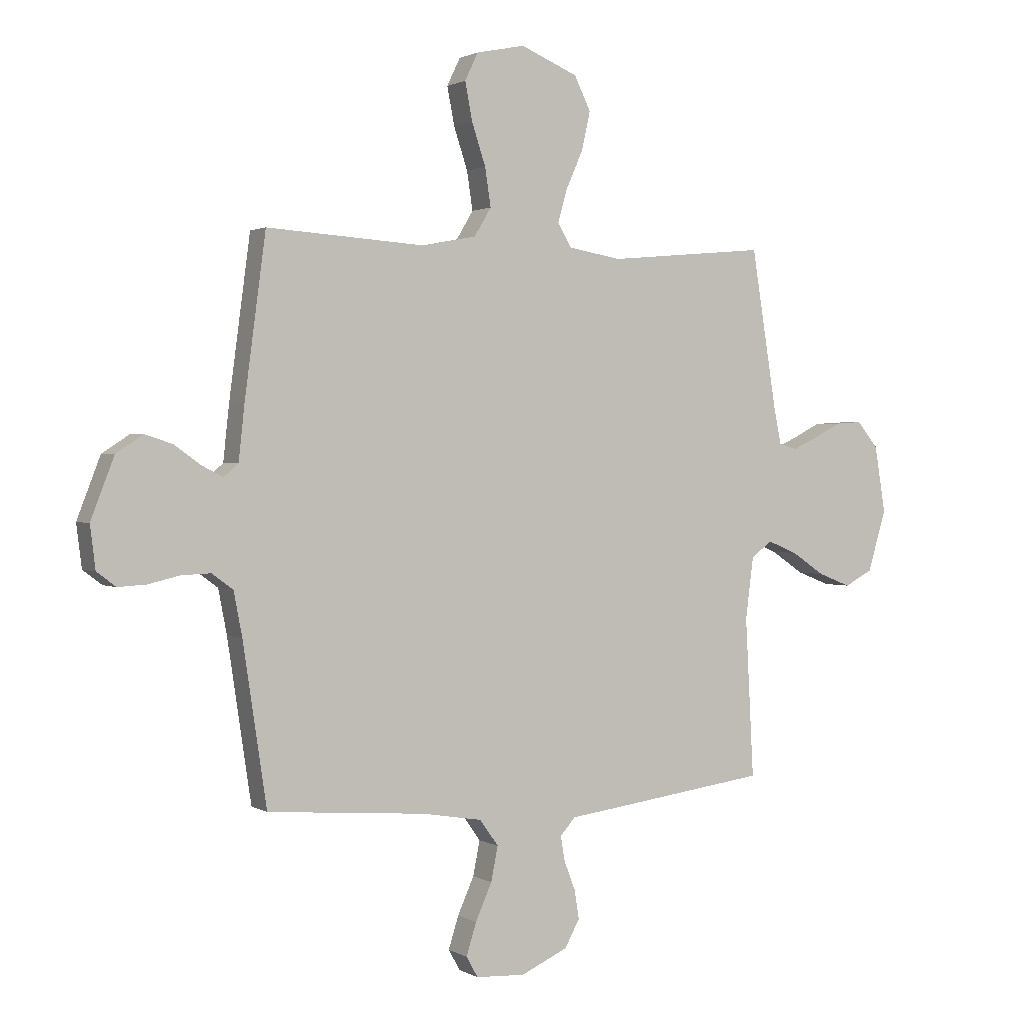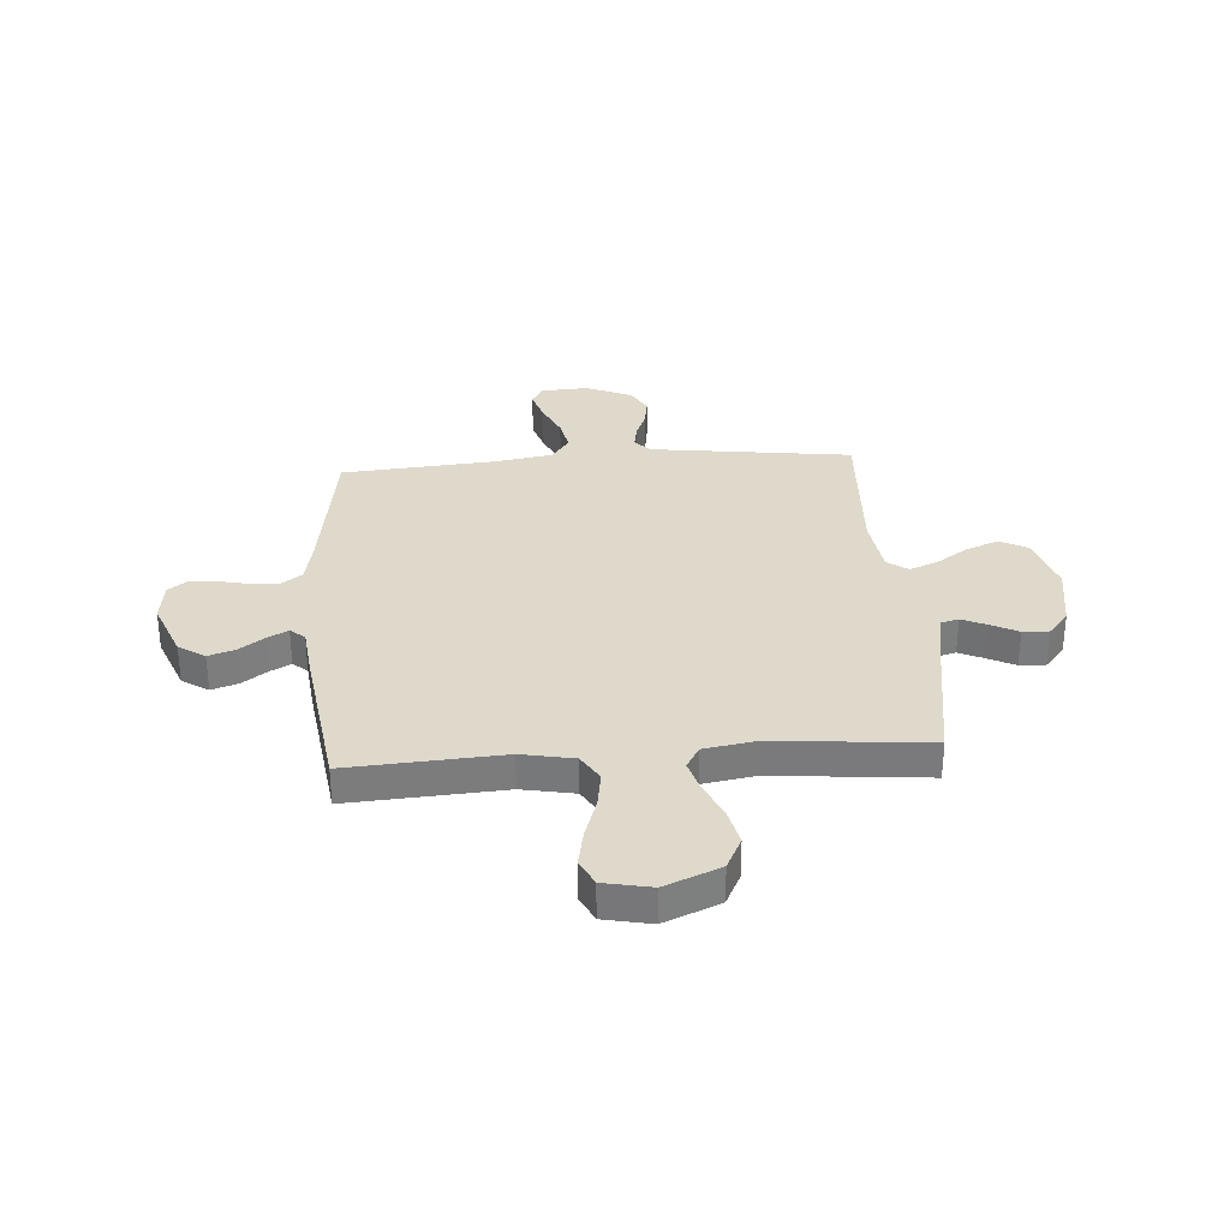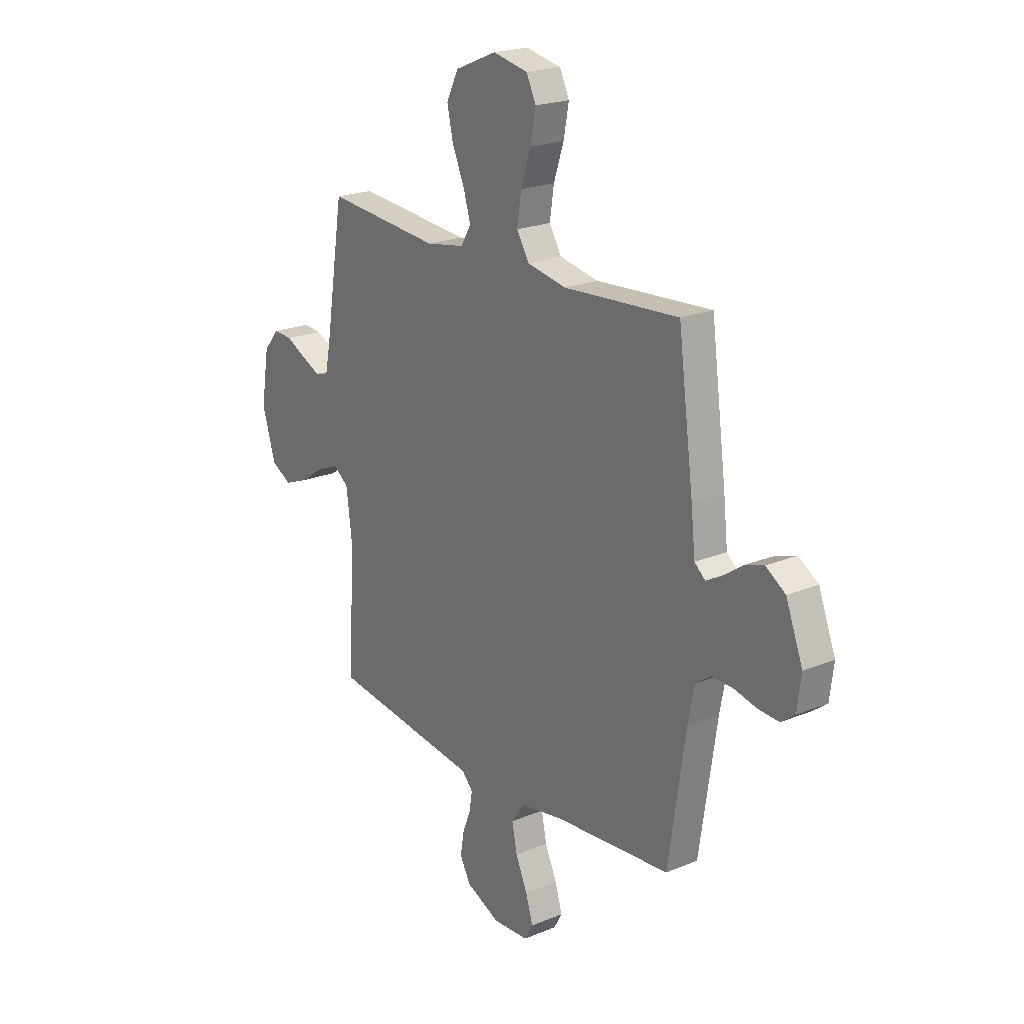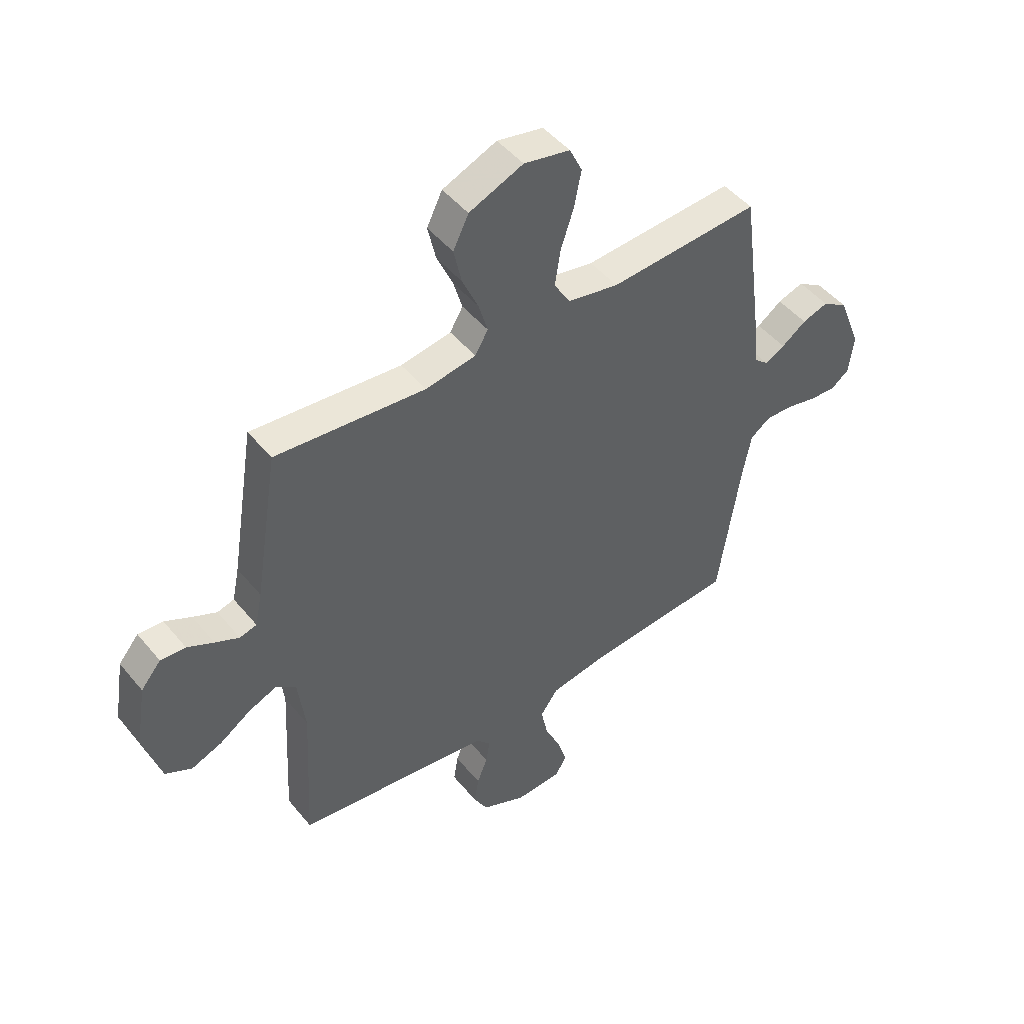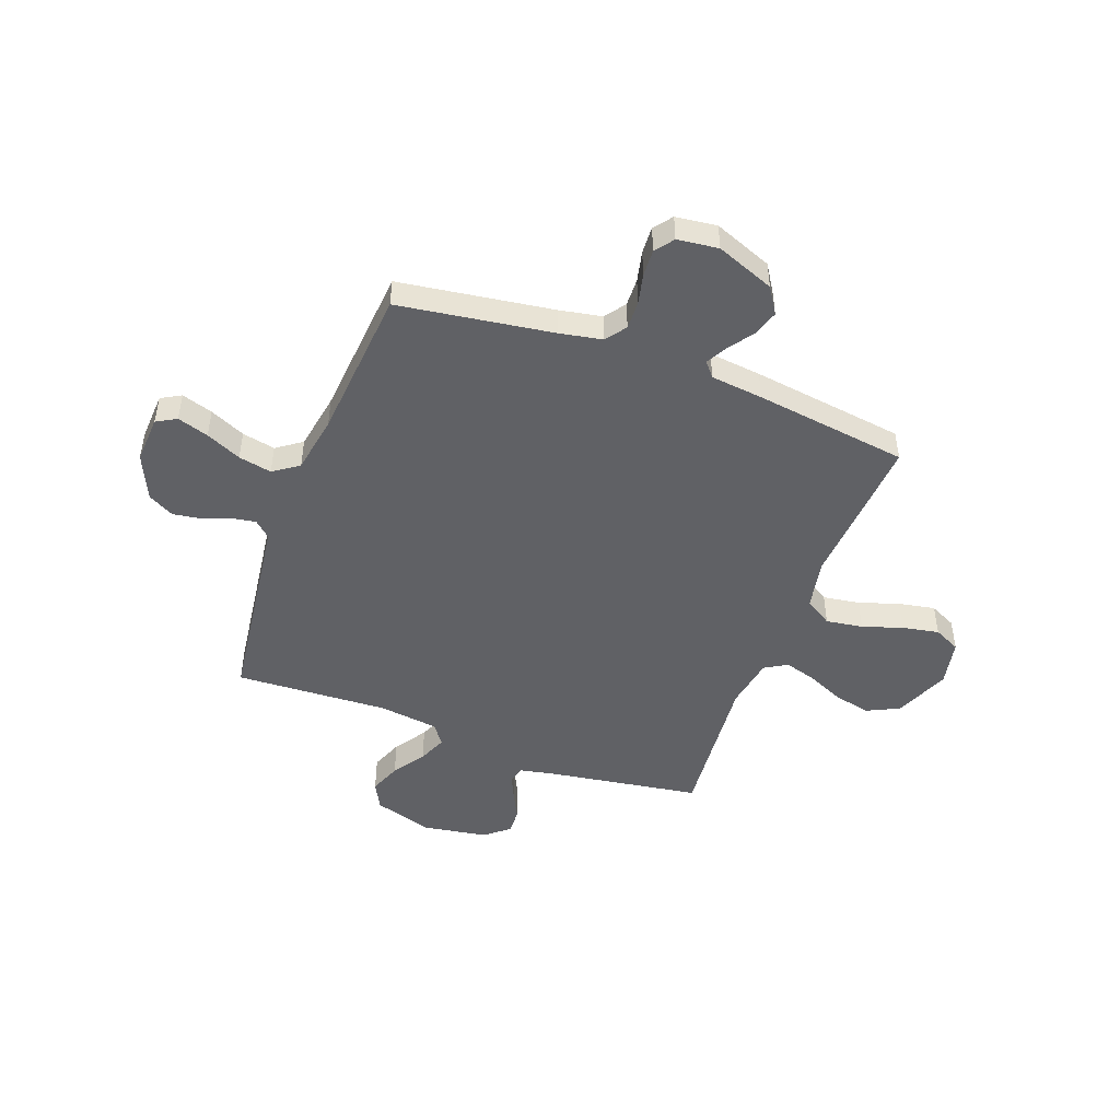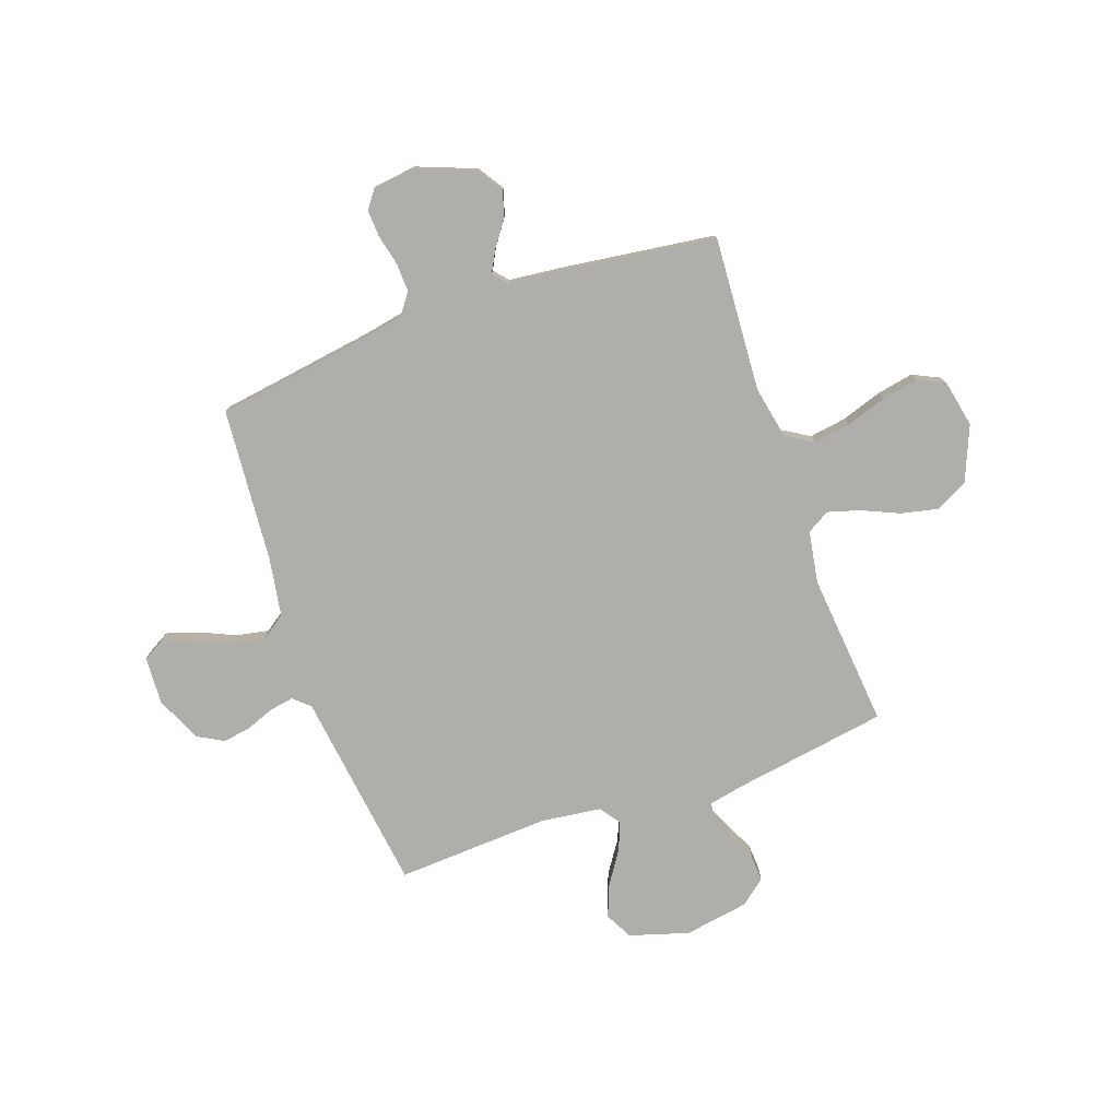
<metadata>
{"format":"obj","ext":"obj","renderer":"f3d","projection":"perspective","resolution":1024,"background":"white","views":[{"elev":1.4,"azim":-28.5,"up":"+Z"},{"elev":31.7,"azim":-4.2,"up":"+Y"},{"elev":21.0,"azim":-126.5,"up":"+Z"},{"elev":47.6,"azim":142.8,"up":"+Z"},{"elev":-47.7,"azim":-110.6,"up":"+Y"},{"elev":-77.6,"azim":-70.6,"up":"+Y"}]}
</metadata>
<code>
v -0.5 0.07 0.5
v -0.2 0.07 0.481
v -0.098 0.07 0.501
v -0.066 0.07 0.554
v -0.077 0.07 0.626
v -0.103 0.07 0.704
v -0.117 0.07 0.776
v -0.092 0.07 0.828
v 0 0.07 0.847
v 0.108 0.07 0.802
v 0.139 0.07 0.739
v 0.123 0.07 0.667
v 0.091 0.07 0.595
v 0.073 0.07 0.533
v 0.099 0.07 0.489
v 0.2 0.07 0.472
v 0.5 0.07 0.5
v 0.548 0.07 0.2
v 0.562 0.07 0.132
v 0.596 0.07 0.123
v 0.644 0.07 0.145
v 0.697 0.07 0.172
v 0.747 0.07 0.175
v 0.787 0.07 0.127
v 0.808 0.07 0
v 0.773 0.07 -0.115
v 0.72 0.07 -0.143
v 0.658 0.07 -0.119
v 0.595 0.07 -0.077
v 0.539 0.07 -0.054
v 0.499 0.07 -0.083
v 0.484 0.07 -0.2
v 0.5 0.07 -0.5
v 0.2 0.07 -0.54
v 0.108 0.07 -0.552
v 0.079 0.07 -0.584
v 0.087 0.07 -0.631
v 0.108 0.07 -0.685
v 0.117 0.07 -0.74
v 0.089 0.07 -0.791
v 0 0.07 -0.831
v -0.093 0.07 -0.826
v -0.115 0.07 -0.787
v -0.096 0.07 -0.726
v -0.065 0.07 -0.657
v -0.052 0.07 -0.592
v -0.087 0.07 -0.543
v -0.2 0.07 -0.524
v -0.5 0.07 -0.5
v -0.545 0.07 -0.2
v -0.561 0.07 -0.117
v -0.601 0.07 -0.088
v -0.656 0.07 -0.09
v -0.716 0.07 -0.104
v -0.769 0.07 -0.107
v -0.805 0.07 -0.08
v -0.815 0.07 0
v -0.771 0.07 0.114
v -0.72 0.07 0.147
v -0.668 0.07 0.13
v -0.619 0.07 0.095
v -0.579 0.07 0.074
v -0.551 0.07 0.098
v -0.54 0.07 0.2
v -0.5 0 0.5
v -0.2 0 0.481
v -0.098 0 0.501
v -0.066 0 0.554
v -0.077 0 0.626
v -0.103 0 0.704
v -0.117 0 0.776
v -0.092 0 0.828
v 0 0 0.847
v 0.108 0 0.802
v 0.139 0 0.739
v 0.123 0 0.667
v 0.091 0 0.595
v 0.073 0 0.533
v 0.099 0 0.489
v 0.2 0 0.472
v 0.5 0 0.5
v 0.548 0 0.2
v 0.562 0 0.132
v 0.596 0 0.123
v 0.644 0 0.145
v 0.697 0 0.172
v 0.747 0 0.175
v 0.787 0 0.127
v 0.808 0 0
v 0.773 0 -0.115
v 0.72 0 -0.143
v 0.658 0 -0.119
v 0.595 0 -0.077
v 0.539 0 -0.054
v 0.499 0 -0.083
v 0.484 0 -0.2
v 0.5 0 -0.5
v 0.2 0 -0.54
v 0.108 0 -0.552
v 0.079 0 -0.584
v 0.087 0 -0.631
v 0.108 0 -0.685
v 0.117 0 -0.74
v 0.089 0 -0.791
v 0 0 -0.831
v -0.093 0 -0.826
v -0.115 0 -0.787
v -0.096 0 -0.726
v -0.065 0 -0.657
v -0.052 0 -0.592
v -0.087 0 -0.543
v -0.2 0 -0.524
v -0.5 0 -0.5
v -0.545 0 -0.2
v -0.561 0 -0.117
v -0.601 0 -0.088
v -0.656 0 -0.09
v -0.716 0 -0.104
v -0.769 0 -0.107
v -0.805 0 -0.08
v -0.815 0 0
v -0.771 0 0.114
v -0.72 0 0.147
v -0.668 0 0.13
v -0.619 0 0.095
v -0.579 0 0.074
v -0.551 0 0.098
v -0.54 0 0.2
f 63 64 1 2
f 58 59 60 61
f 58 61 62
f 57 58 62
f 56 57 62
f 53 54 55 56
f 52 53 56 62
f 51 52 62 63
f 48 49 50
f 47 48 50 51
f 42 43 44 45
f 42 45 46
f 41 42 46
f 40 41 46
f 37 38 39 40
f 36 37 40 46
f 35 36 46 47
f 32 33 34 35
f 31 32 35 47
f 26 27 28 29
f 26 29 30
f 25 26 30
f 24 25 30
f 21 22 23 24
f 20 21 24 30
f 19 20 30 31
f 16 17 18
f 15 16 18 19
f 10 11 12 13
f 10 13 14
f 9 10 14
f 8 9 14
f 5 6 7 8
f 4 5 8 14
f 3 4 14 15
f 31 47 51 63
f 15 19 31 63
f 2 3 15 63
f 66 65 128 127
f 125 124 123 122
f 126 125 122
f 126 122 121
f 126 121 120
f 120 119 118 117
f 126 120 117 116
f 127 126 116 115
f 114 113 112
f 115 114 112 111
f 109 108 107 106
f 110 109 106
f 110 106 105
f 110 105 104
f 104 103 102 101
f 110 104 101 100
f 111 110 100 99
f 99 98 97 96
f 111 99 96 95
f 93 92 91 90
f 94 93 90
f 94 90 89
f 94 89 88
f 88 87 86 85
f 94 88 85 84
f 95 94 84 83
f 82 81 80
f 83 82 80 79
f 77 76 75 74
f 78 77 74
f 78 74 73
f 78 73 72
f 72 71 70 69
f 78 72 69 68
f 79 78 68 67
f 127 115 111 95
f 127 95 83 79
f 127 79 67 66
f 1 65 66 2
f 2 66 67 3
f 3 67 68 4
f 4 68 69 5
f 5 69 70 6
f 6 70 71 7
f 7 71 72 8
f 8 72 73 9
f 9 73 74 10
f 10 74 75 11
f 11 75 76 12
f 12 76 77 13
f 13 77 78 14
f 14 78 79 15
f 15 79 80 16
f 16 80 81 17
f 17 81 82 18
f 18 82 83 19
f 19 83 84 20
f 20 84 85 21
f 21 85 86 22
f 22 86 87 23
f 23 87 88 24
f 24 88 89 25
f 25 89 90 26
f 26 90 91 27
f 27 91 92 28
f 28 92 93 29
f 29 93 94 30
f 30 94 95 31
f 31 95 96 32
f 32 96 97 33
f 33 97 98 34
f 34 98 99 35
f 35 99 100 36
f 36 100 101 37
f 37 101 102 38
f 38 102 103 39
f 39 103 104 40
f 40 104 105 41
f 41 105 106 42
f 42 106 107 43
f 43 107 108 44
f 44 108 109 45
f 45 109 110 46
f 46 110 111 47
f 47 111 112 48
f 48 112 113 49
f 49 113 114 50
f 50 114 115 51
f 51 115 116 52
f 52 116 117 53
f 53 117 118 54
f 54 118 119 55
f 55 119 120 56
f 56 120 121 57
f 57 121 122 58
f 58 122 123 59
f 59 123 124 60
f 60 124 125 61
f 61 125 126 62
f 62 126 127 63
f 63 127 128 64
f 64 128 65 1

</code>
